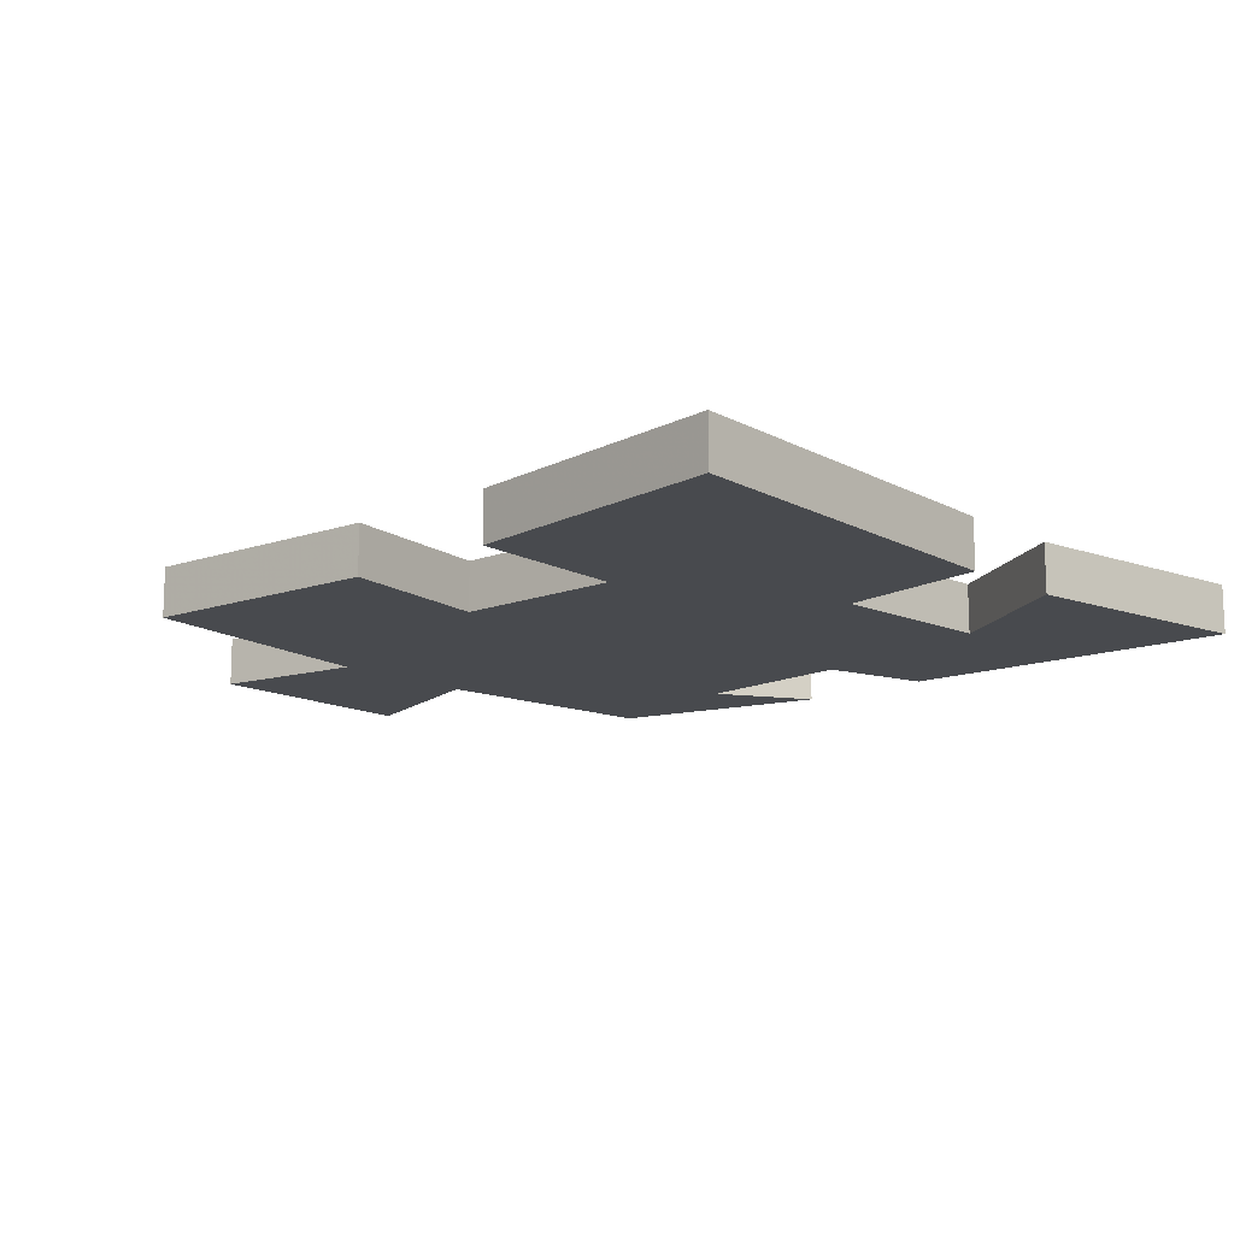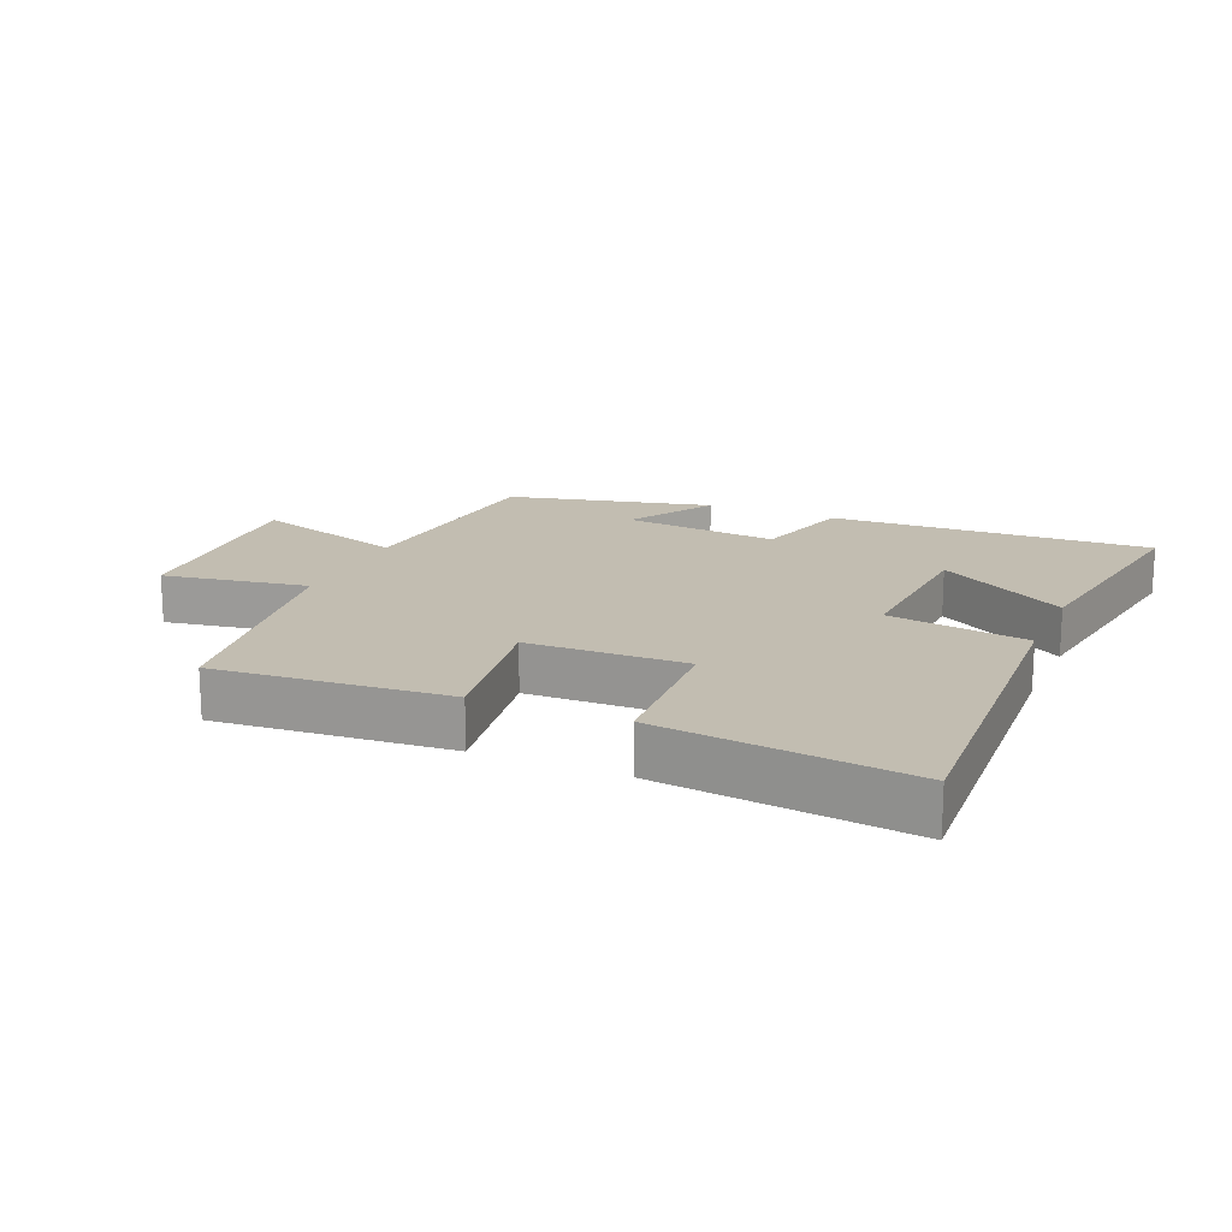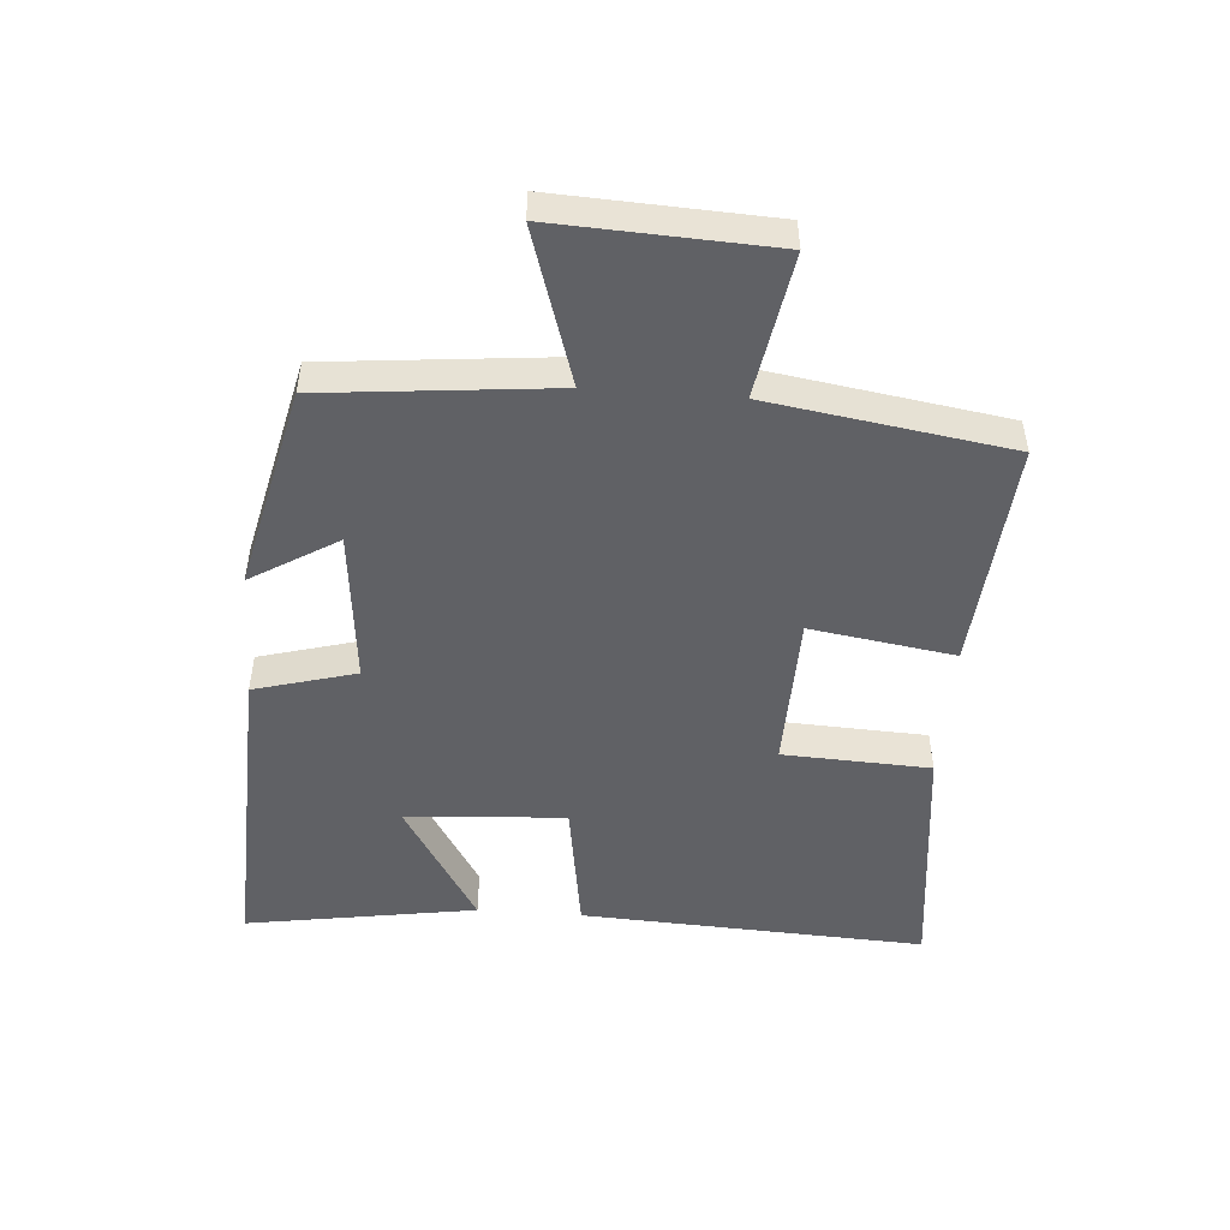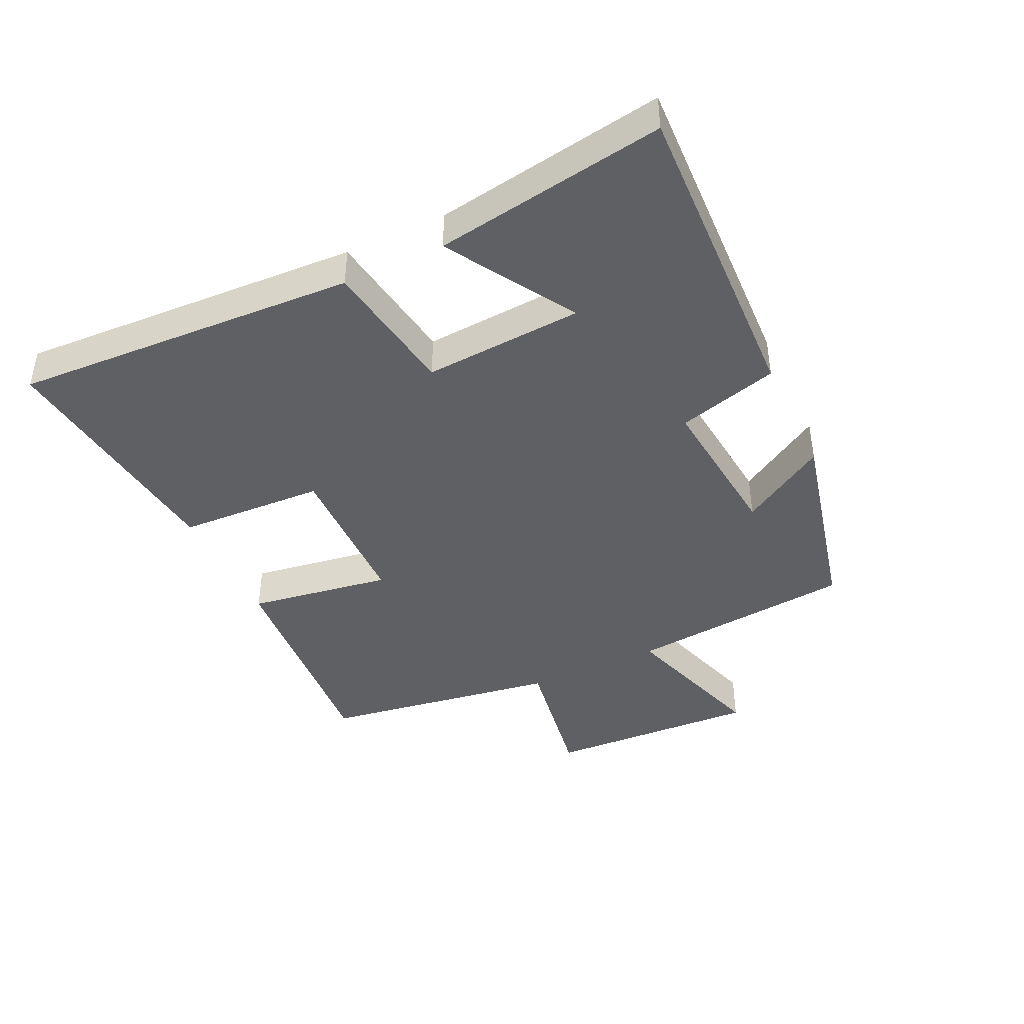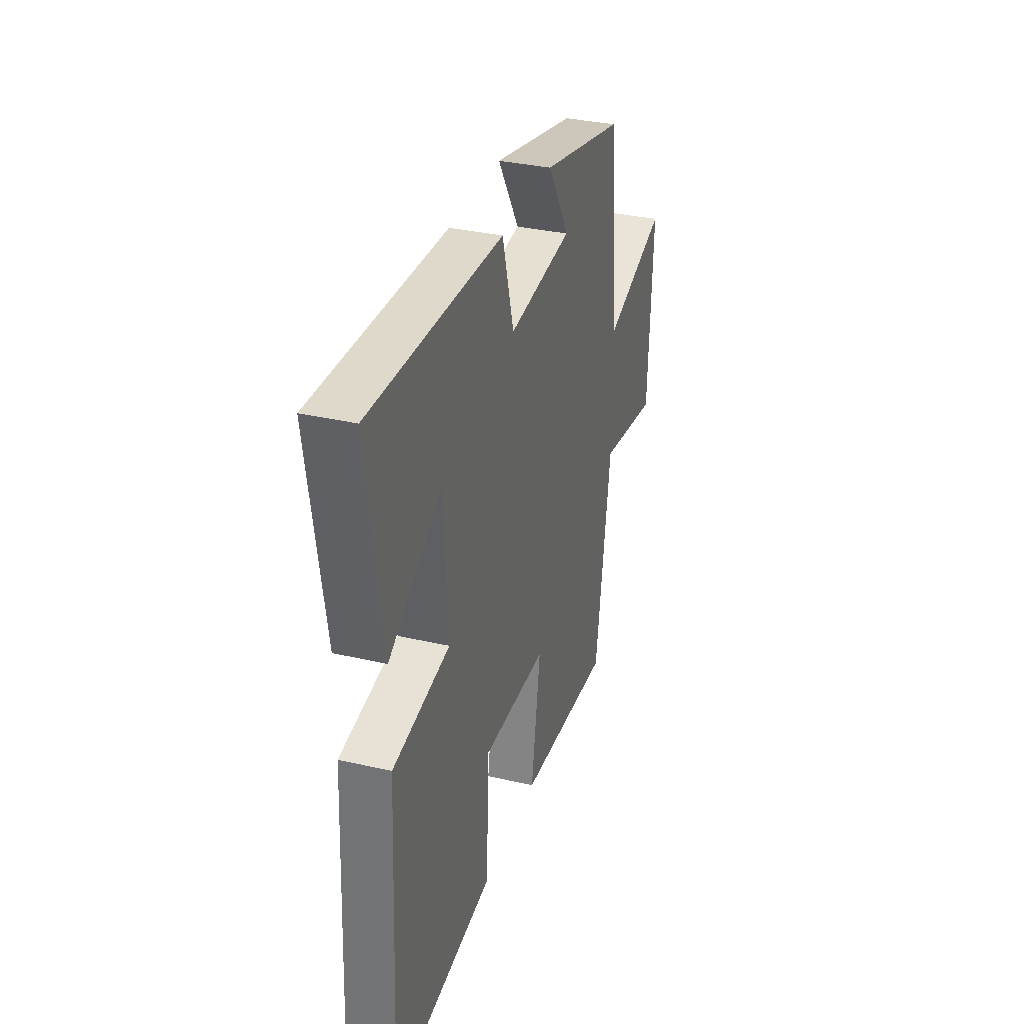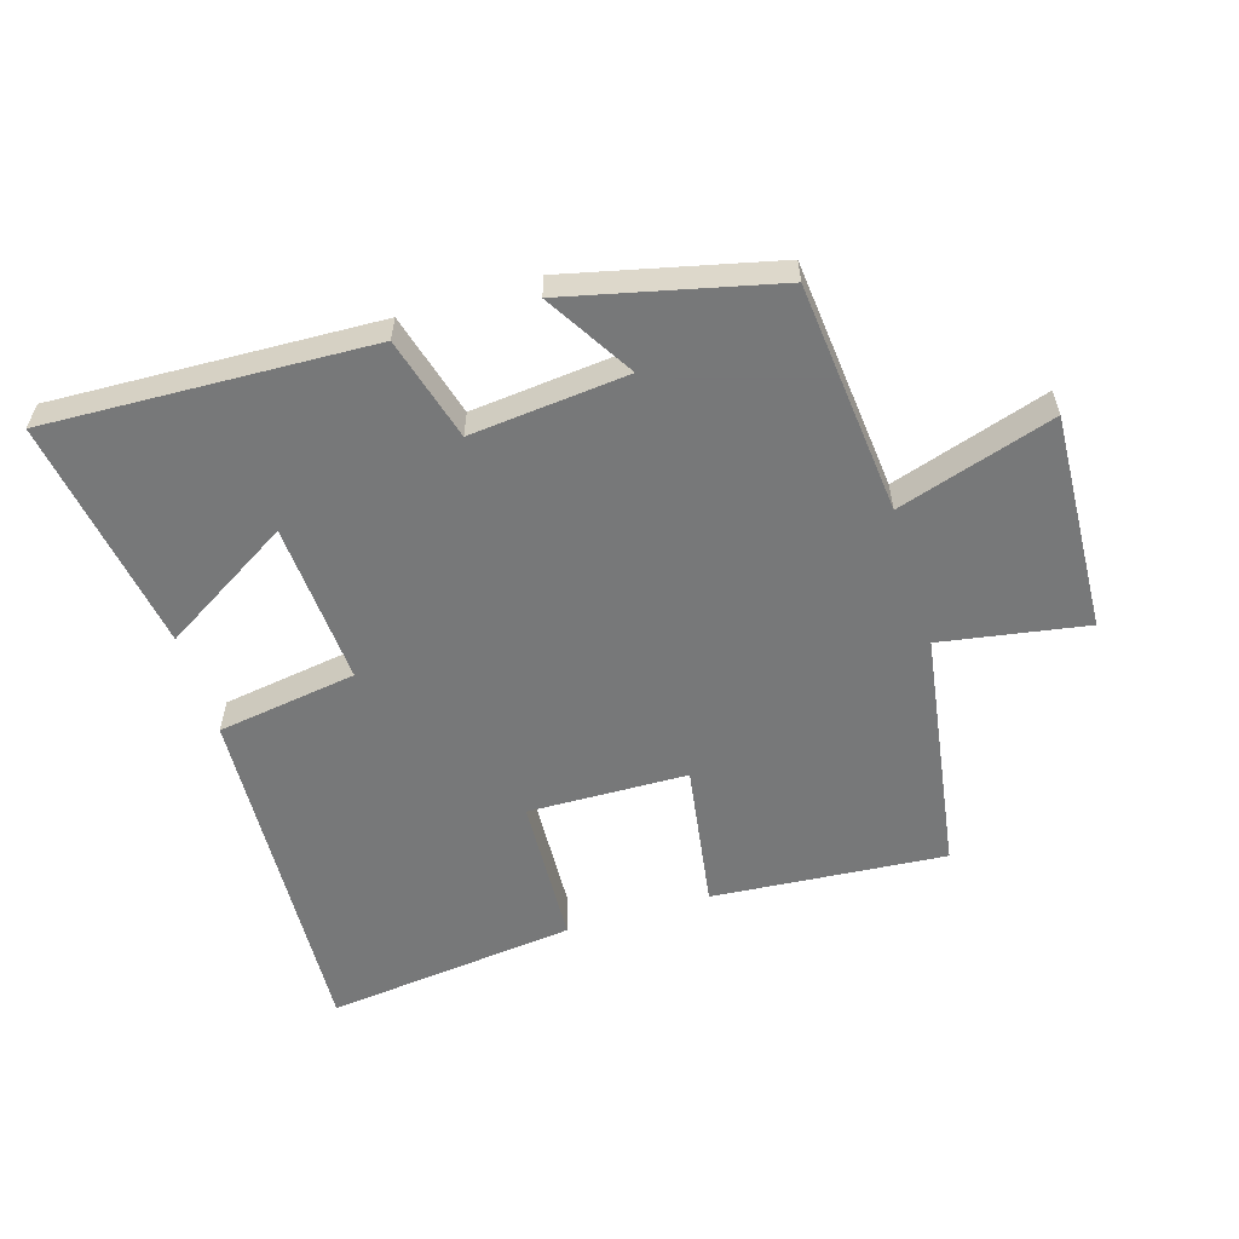
<metadata>
{"format":"obj","ext":"obj","renderer":"f3d","projection":"perspective","resolution":1024,"background":"white","views":[{"elev":-13.3,"azim":-137.5,"up":"+Y"},{"elev":17.0,"azim":-156.8,"up":"+Y"},{"elev":-49.2,"azim":85.7,"up":"+Y"},{"elev":-42.4,"azim":-64.6,"up":"+Y"},{"elev":33.7,"azim":-72.5,"up":"+Z"},{"elev":-57.3,"azim":17.0,"up":"+Y"}]}
</metadata>
<code>
v 0.442 0.07 -0.529
v 0.082 0.07 -0.5
v 0.117 0.07 -0.275
v -0.129 0.07 -0.269
v -0.14 0.07 -0.5
v -0.528 0.07 -0.545
v -0.5 0.07 -0.004
v -0.284 0.07 0.029
v -0.3 0.07 0.279
v -0.5 0.07 0.158
v -0.558 0.07 0.52
v -0.058 0.07 0.5
v -0.014 0.07 0.341
v 0.228 0.07 0.365
v 0.146 0.07 0.5
v 0.465 0.07 0.425
v 0.5 0.07 0.068
v 0.741 0.07 0.144
v 0.725 0.07 -0.192
v 0.5 0.07 -0.154
v 0.442 0 -0.529
v 0.082 0 -0.5
v 0.117 0 -0.275
v -0.129 0 -0.269
v -0.14 0 -0.5
v -0.528 0 -0.545
v -0.5 0 -0.004
v -0.284 0 0.029
v -0.3 0 0.279
v -0.5 0 0.158
v -0.558 0 0.52
v -0.058 0 0.5
v -0.014 0 0.341
v 0.228 0 0.365
v 0.146 0 0.5
v 0.465 0 0.425
v 0.5 0 0.068
v 0.741 0 0.144
v 0.725 0 -0.192
v 0.5 0 -0.154
f 17 18 19 20
f 14 15 16 17
f 13 14 17 20
f 11 12 13
f 9 10 11
f 9 11 13 20
f 5 6 7 8
f 4 5 8 9
f 3 4 9 20
f 1 2 3 20
f 40 39 38 37
f 37 36 35 34
f 40 37 34 33
f 33 32 31
f 31 30 29
f 40 33 31 29
f 28 27 26 25
f 29 28 25 24
f 40 29 24 23
f 40 23 22 21
f 1 21 22 2
f 2 22 23 3
f 3 23 24 4
f 4 24 25 5
f 5 25 26 6
f 6 26 27 7
f 7 27 28 8
f 8 28 29 9
f 9 29 30 10
f 10 30 31 11
f 11 31 32 12
f 12 32 33 13
f 13 33 34 14
f 14 34 35 15
f 15 35 36 16
f 16 36 37 17
f 17 37 38 18
f 18 38 39 19
f 19 39 40 20
f 20 40 21 1

</code>
